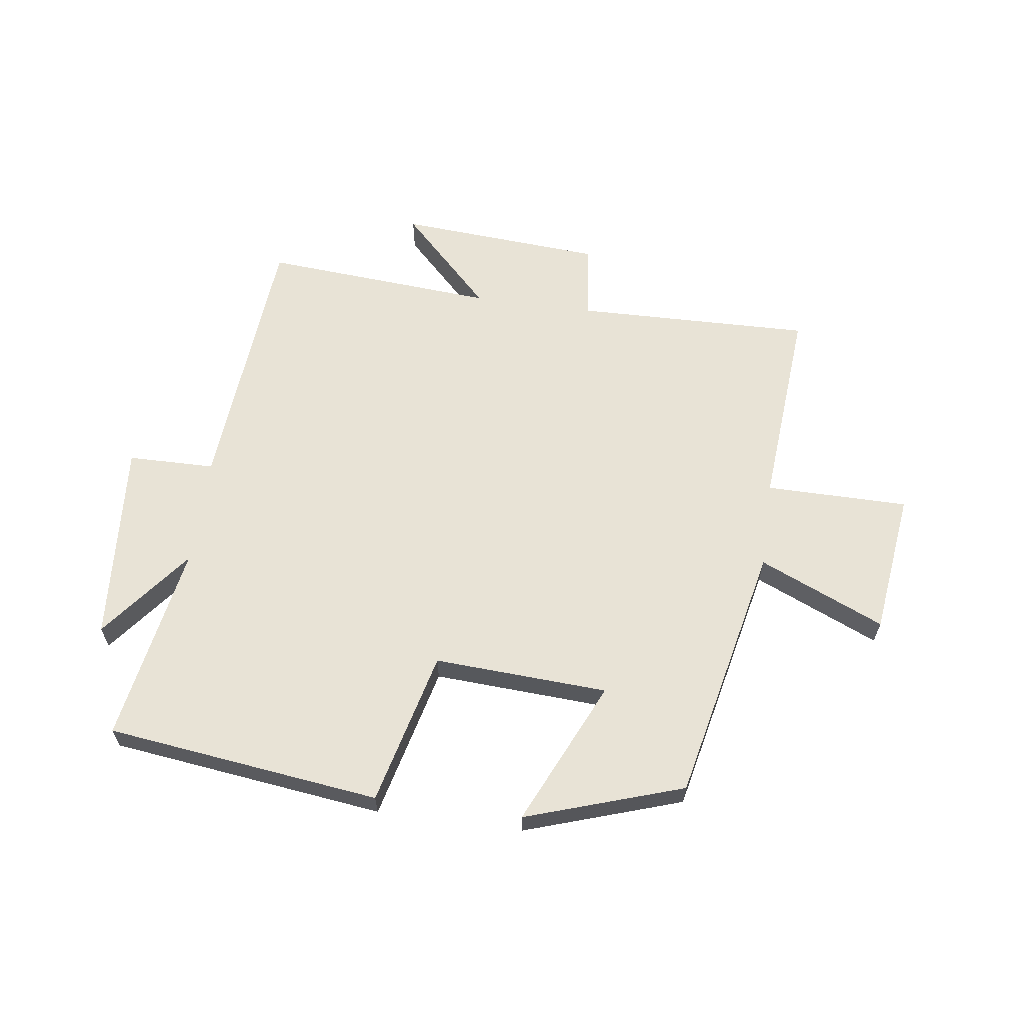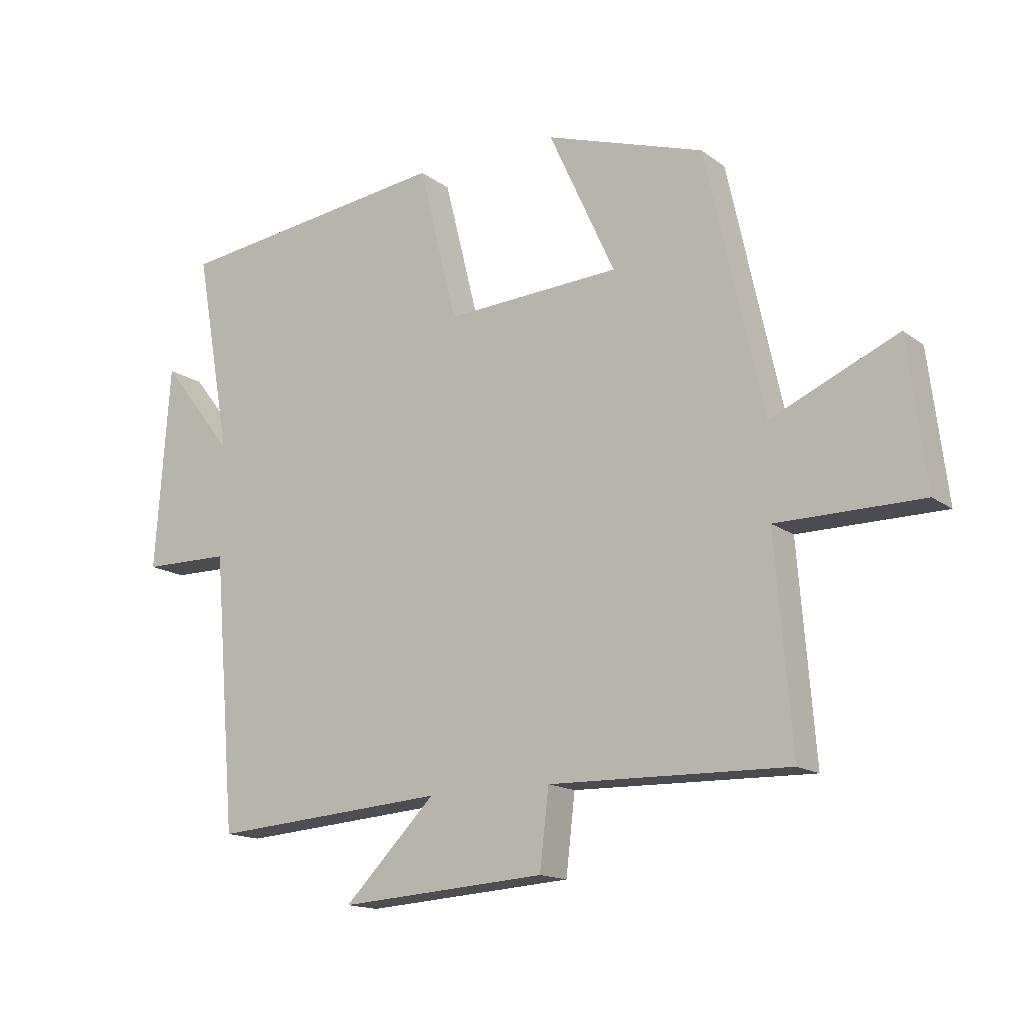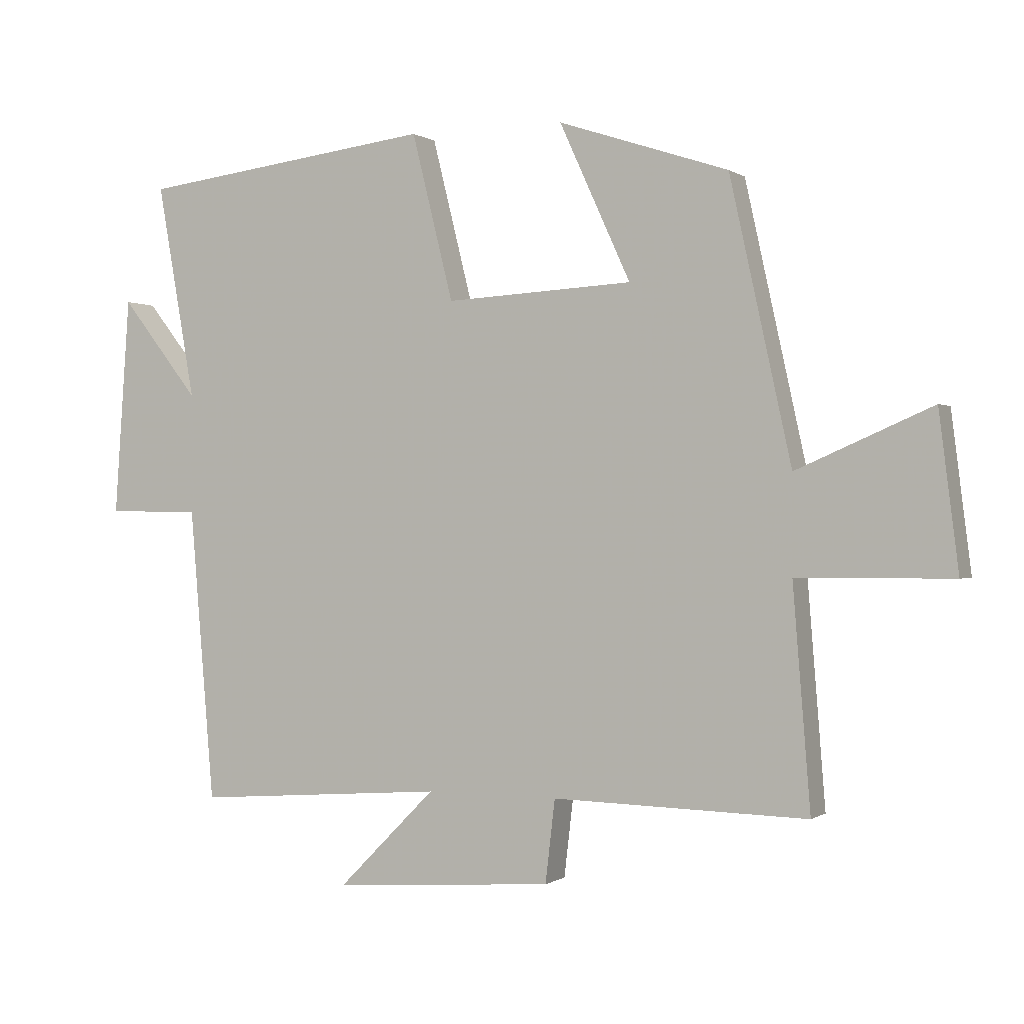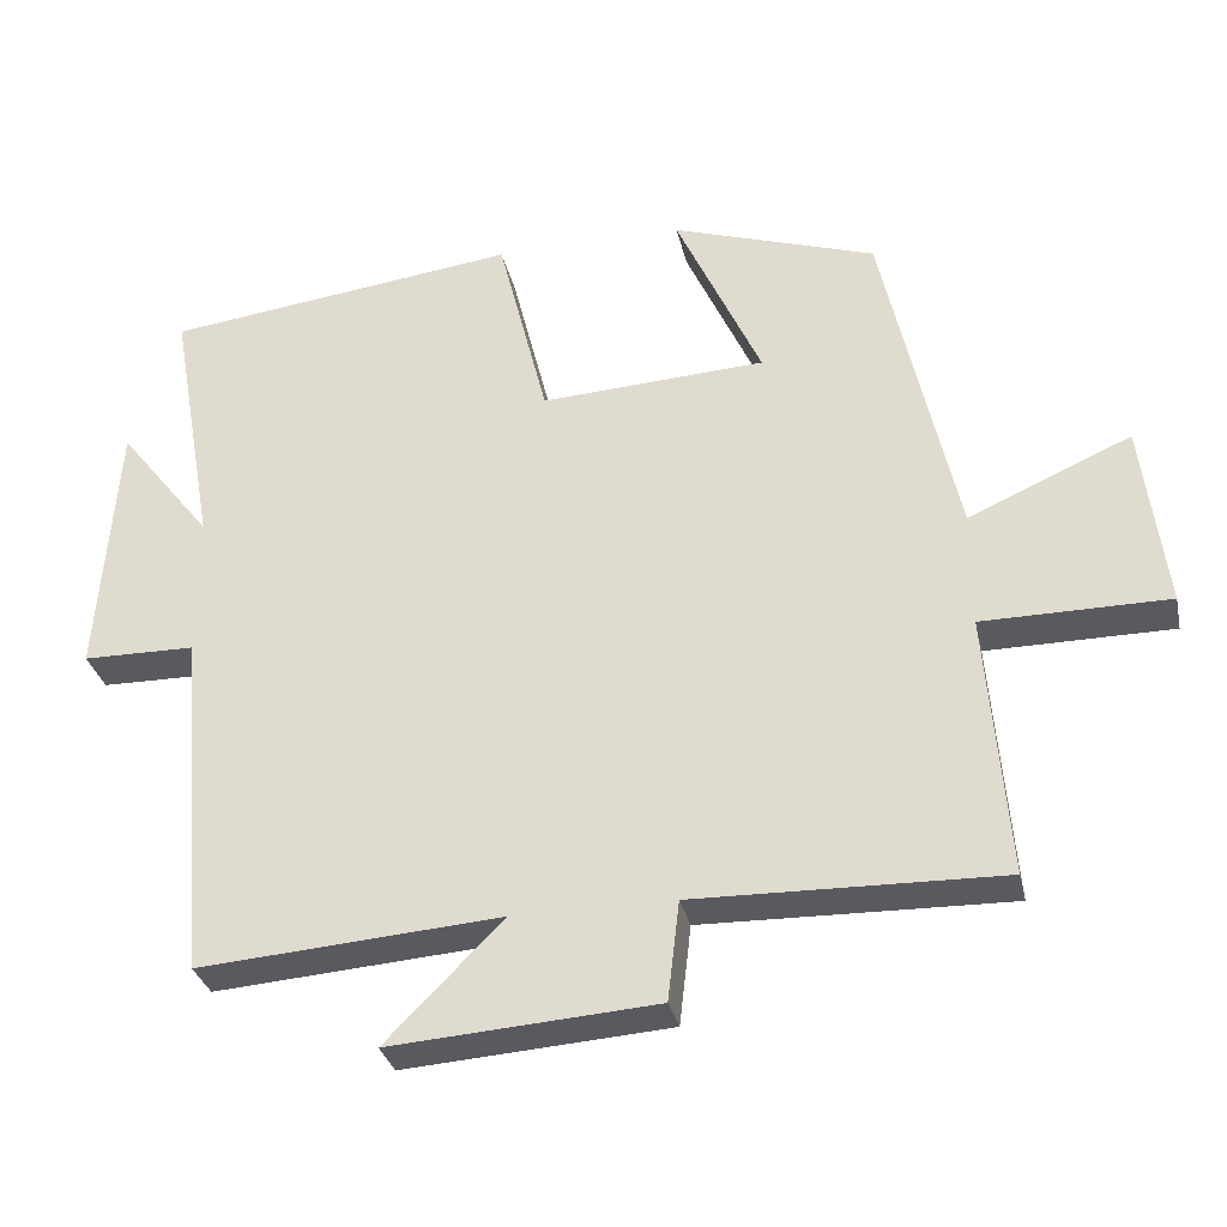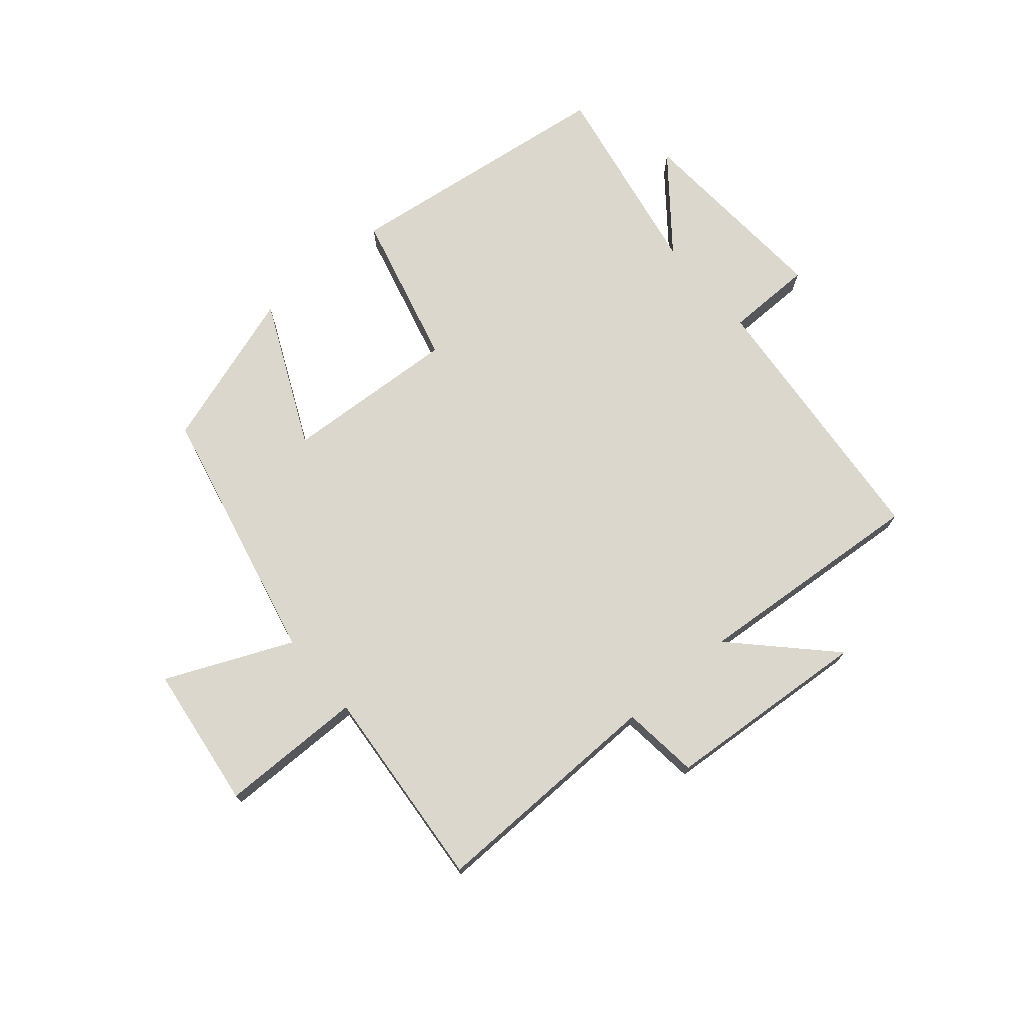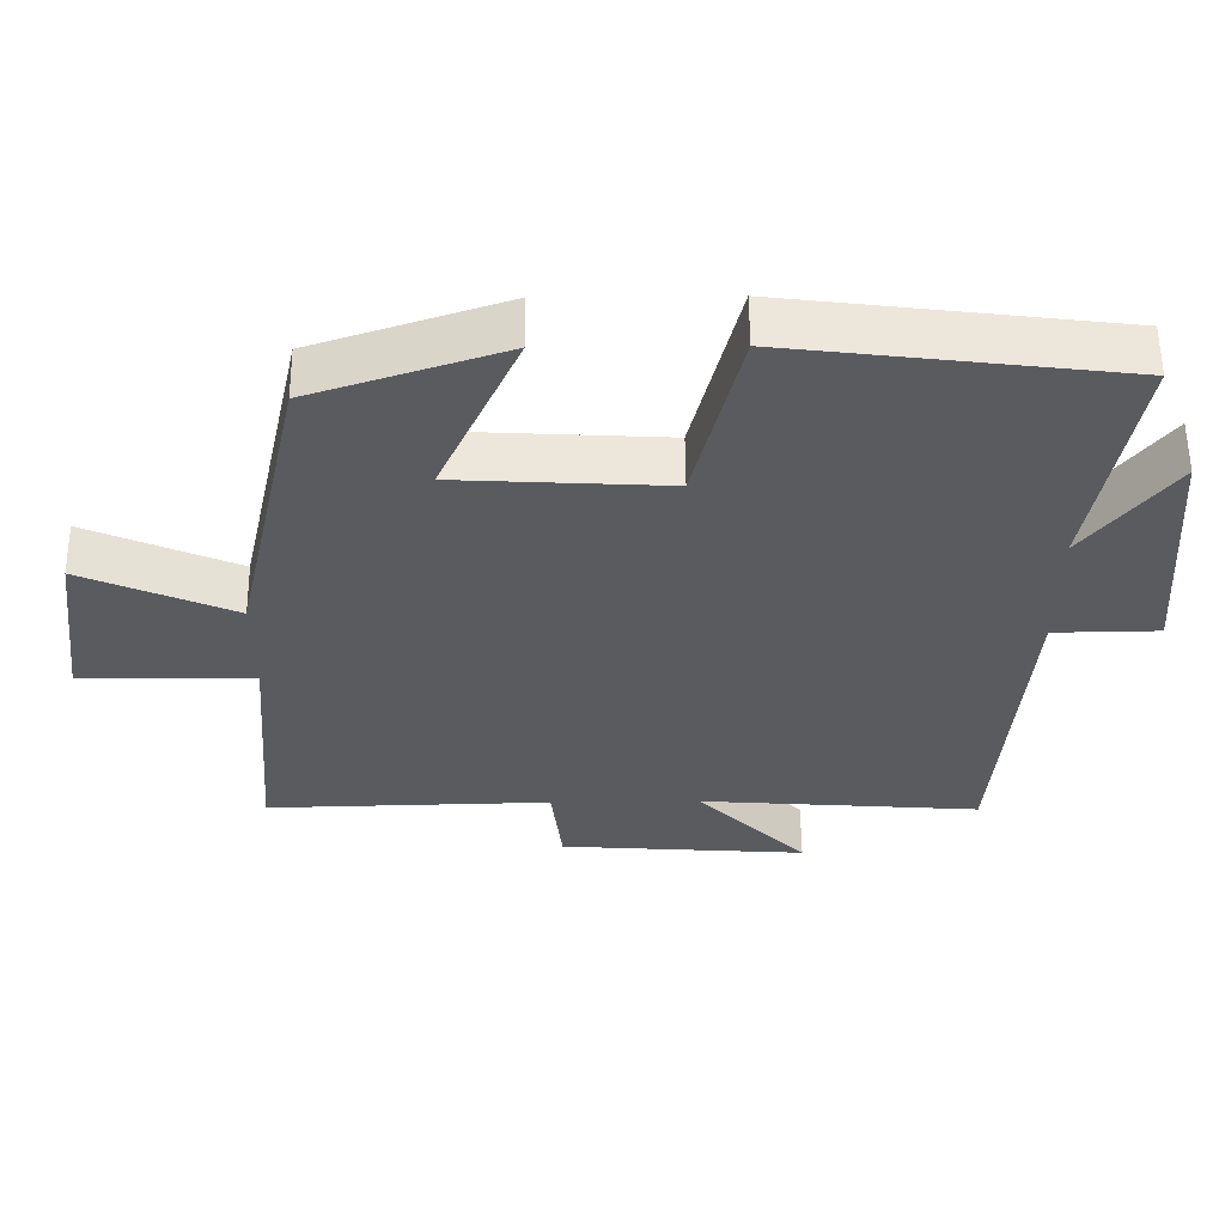
<metadata>
{"format":"obj","ext":"obj","renderer":"f3d","projection":"perspective","resolution":1024,"background":"white","views":[{"elev":62.5,"azim":7.8,"up":"+Y"},{"elev":-15.2,"azim":33.7,"up":"+Z"},{"elev":-0.1,"azim":24.9,"up":"+Z"},{"elev":-31.7,"azim":12.4,"up":"+Z"},{"elev":73.1,"azim":139.9,"up":"+Y"},{"elev":56.7,"azim":179.5,"up":"+Z"}]}
</metadata>
<code>
v -0.559 0.07 0.443
v -0.102 0.07 0.5
v -0.038 0.07 0.243
v 0.252 0.07 0.259
v 0.142 0.07 0.5
v 0.405 0.07 0.413
v 0.5 0.07 -0.019
v 0.709 0.07 0.072
v 0.739 0.07 -0.168
v 0.5 0.07 -0.169
v 0.527 0.07 -0.509
v 0.133 0.07 -0.5
v 0.118 0.07 -0.628
v -0.224 0.07 -0.652
v -0.073 0.07 -0.5
v -0.462 0.07 -0.529
v -0.5 0.07 -0.076
v -0.645 0.07 -0.074
v -0.621 0.07 0.264
v -0.5 0.07 0.11
v -0.559 0 0.443
v -0.102 0 0.5
v -0.038 0 0.243
v 0.252 0 0.259
v 0.142 0 0.5
v 0.405 0 0.413
v 0.5 0 -0.019
v 0.709 0 0.072
v 0.739 0 -0.168
v 0.5 0 -0.169
v 0.527 0 -0.509
v 0.133 0 -0.5
v 0.118 0 -0.628
v -0.224 0 -0.652
v -0.073 0 -0.5
v -0.462 0 -0.529
v -0.5 0 -0.076
v -0.645 0 -0.074
v -0.621 0 0.264
v -0.5 0 0.11
f 17 18 19 20
f 15 16 17 20
f 15 20 1 2
f 12 13 14 15
f 12 15 2 3
f 10 11 12 3
f 7 8 9 10
f 7 10 3 4
f 4 5 6 7
f 40 39 38 37
f 40 37 36 35
f 22 21 40 35
f 35 34 33 32
f 23 22 35 32
f 23 32 31 30
f 30 29 28 27
f 24 23 30 27
f 27 26 25 24
f 1 21 22 2
f 2 22 23 3
f 3 23 24 4
f 4 24 25 5
f 5 25 26 6
f 6 26 27 7
f 7 27 28 8
f 8 28 29 9
f 9 29 30 10
f 10 30 31 11
f 11 31 32 12
f 12 32 33 13
f 13 33 34 14
f 14 34 35 15
f 15 35 36 16
f 16 36 37 17
f 17 37 38 18
f 18 38 39 19
f 19 39 40 20
f 20 40 21 1

</code>
